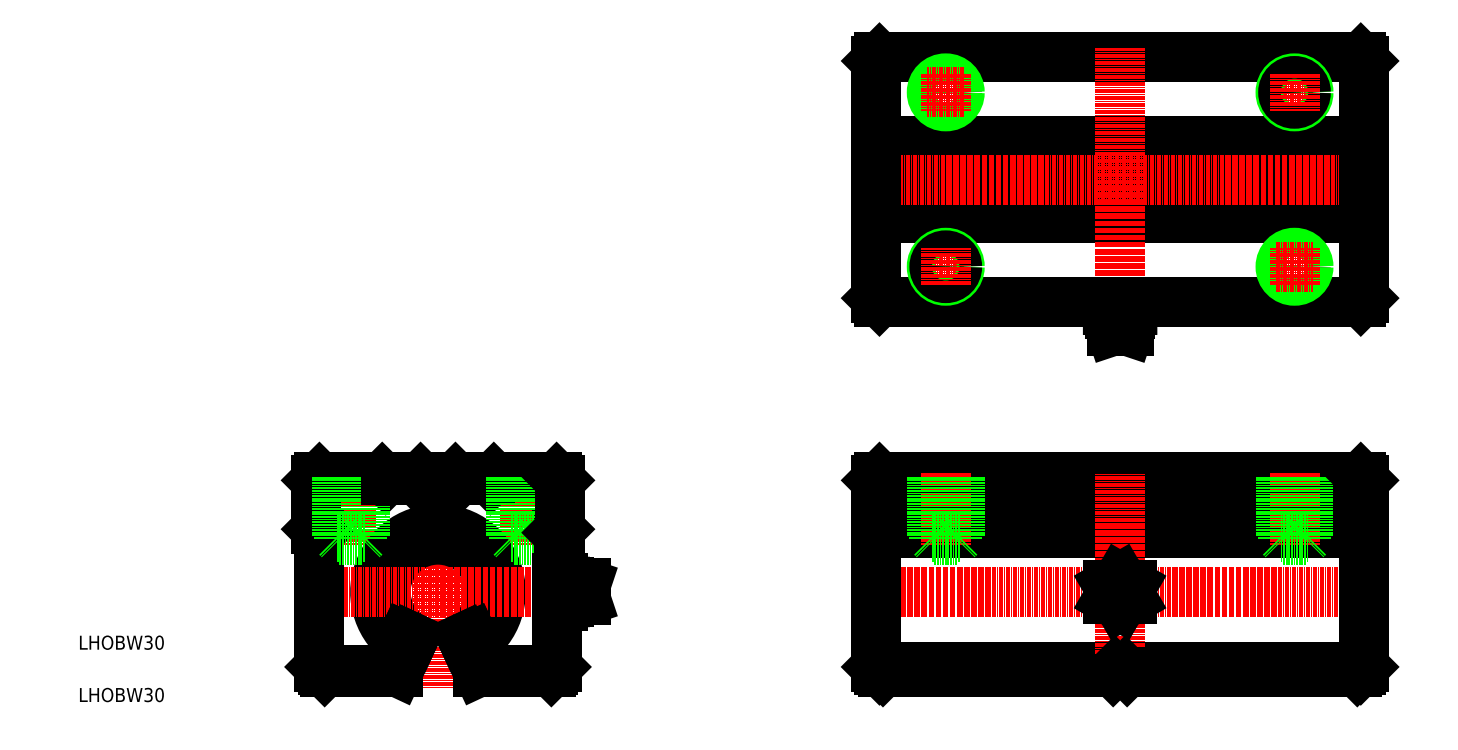
<metadata>
{"format":"dxf","ext":"dxf","renderer":"ezdxf+matplotlib","layout":"modelspace","background":"white","min_lineweight":24,"dpi":150}
</metadata>
<code>
0
SECTION
2
ENTITIES
0
LINE
8
0
10
238.7
20
148.8
30
0
11
378.7
21
148.8
31
0
0
LINE
8
0
10
238.7
20
170.8
30
0
11
378.7
21
170.8
31
0
0
LINE
8
0
10
238.7
20
155.8
30
0
11
378.7
21
155.8
31
0
0
LINE
8
0
10
238.7
20
163.8
30
0
11
378.7
21
163.8
31
0
0
LINE
8
0
10
238.7
20
20.05
30
0
11
378.7
21
20.05
31
0
0
LINE
8
0
10
239.7
20
19.05
30
0
11
377.7
21
19.05
31
0
0
LINE
8
0
10
239.7
20
194.8
30
0
11
377.7
21
194.8
31
0
0
LINE
8
CENTER
10
235.2
20
159.8
30
0
11
382.2
21
159.8
31
0
0
LINE
8
0
10
239.7
20
124.8
30
0
11
377.7
21
124.8
31
0
0
LINE
8
0
10
238.7
20
73.55
30
0
11
378.7
21
73.55
31
0
0
LINE
8
0
10
239.7
20
74.55
30
0
11
377.7
21
74.55
31
0
0
LINE
8
CENTER
10
236
20
41.55
30
0
11
382.8
21
41.55
31
0
0
LINE
8
0
10
238.7
20
58.55
30
0
11
378.7
21
58.55
31
0
0
LINE
8
0
10
238.7
20
59.55
30
0
11
378.7
21
59.55
31
0
0
LINE
8
0
10
240.7
20
18.55
30
0
11
306.7
21
18.55
31
0
0
LINE
8
CENTER
10
138.2
20
75.55
30
0
11
138.2
21
54.99
31
0
0
LINE
8
CENTER
10
88.15
20
75.55
30
0
11
88.15
21
54.99
31
0
0
LINE
8
CENTER
10
113.2
20
75.8
30
0
11
113.2
21
14.14
31
0
0
ARC
8
0
10
113.2
20
41.55
30
0
40
18
50
298.9
51
241.1
0
ARC
8
0
10
113.2
20
41.55
30
0
40
17
50
306.7
51
233.3
0
ARC
8
0
10
113.2
20
41.55
30
0
40
15
50
297.8
51
242.2
0
LINE
8
0
10
118.2
20
74.55
30
0
11
108.2
21
74.55
31
0
0
LINE
8
CENTER
10
76.15
20
41.55
30
0
11
158.2
21
41.55
31
0
0
TEXT
8
0
10
10
20
10
30
0
40
4
1
LHOBW30
0
TEXT
8
0
10
10
20
25
30
0
40
4
1
LHOBW30
0
LINE
8
0
10
106.2
20
28.28
30
0
11
101.6
21
18.55
31
0
0
LINE
8
0
10
104.4
20
25.8
30
0
11
101.3
21
19.05
31
0
0
LINE
8
0
10
79.15
20
58.55
30
0
11
79.15
21
20.05
31
0
0
LINE
8
0
10
80.65
20
18.55
30
0
11
101.6
21
18.55
31
0
0
LINE
8
0
10
101.3
20
19.05
30
0
11
80.15
21
19.05
31
0
0
LINE
8
0
10
80.65
20
18.55
30
0
11
79.15
21
20.05
31
0
0
LINE
8
0
10
97.15
20
74.55
30
0
11
79.15
21
74.55
31
0
0
LINE
8
0
10
78.15
20
73.55
30
0
11
78.15
21
59.55
31
0
0
LINE
8
0
10
79.15
20
58.55
30
0
11
78.15
21
59.55
31
0
0
LINE
8
0
10
78.15
20
73.55
30
0
11
79.15
21
74.55
31
0
0
LINE
8
0
10
105.9
20
27.68
30
0
11
103.4
21
28.83
31
0
0
LINE
8
0
10
105.7
20
28.52
30
0
11
105.4
21
27.89
31
0
0
LINE
8
0
10
103.4
20
28.83
30
0
11
102.7
21
27.4
31
0
0
ARC
8
0
10
111.9
20
39.38
30
0
40
15.08
50
232.6
51
243
0
LINE
8
0
10
98.15
20
73.55
30
0
11
97.15
21
74.55
31
0
0
LINE
8
0
10
92.15
20
74.55
30
0
11
92.15
21
57.3
31
0
0
LINE
8
0
10
91.4
20
74.55
30
0
11
91.4
21
56.55
31
0
0
LINE
8
0
10
84.9
20
74.55
30
0
11
84.9
21
56.55
31
0
0
LINE
8
0
10
84.15
20
74.55
30
0
11
84.15
21
57.3
31
0
0
LINE
8
0
10
92.15
20
57.3
30
0
11
84.15
21
57.3
31
0
0
LINE
8
0
10
91.4
20
56.55
30
0
11
84.9
21
56.55
31
0
0
LINE
8
0
10
84.15
20
57.3
30
0
11
84.9
21
56.55
31
0
0
LINE
8
0
10
92.15
20
57.3
30
0
11
91.4
21
56.55
31
0
0
LINE
8
0
10
107.2
20
73.55
30
0
11
98.15
21
73.55
31
0
0
LINE
8
0
10
107.2
20
73.55
30
0
11
108.2
21
74.55
31
0
0
LINE
8
0
10
121.9
20
25.8
30
0
11
125
21
19.05
31
0
0
LINE
8
0
10
120.2
20
28.28
30
0
11
124.7
21
18.55
31
0
0
LINE
8
0
10
147.2
20
58.55
30
0
11
147.2
21
20.05
31
0
0
LINE
8
0
10
145.7
20
18.55
30
0
11
147.2
21
20.05
31
0
0
LINE
8
0
10
125
20
19.05
30
0
11
146.2
21
19.05
31
0
0
LINE
8
0
10
145.7
20
18.55
30
0
11
124.7
21
18.55
31
0
0
LINE
8
0
10
147.2
20
74.55
30
0
11
129.2
21
74.55
31
0
0
LINE
8
0
10
120.4
20
27.68
30
0
11
122.9
21
28.83
31
0
0
ARC
8
0
10
114.4
20
39.38
30
0
40
15.08
50
297
51
307.4
0
LINE
8
0
10
120.6
20
28.52
30
0
11
120.9
21
27.89
31
0
0
LINE
8
0
10
122.9
20
28.83
30
0
11
123.6
21
27.4
31
0
0
LINE
8
0
10
128.2
20
73.55
30
0
11
119.2
21
73.55
31
0
0
LINE
8
0
10
119.2
20
73.55
30
0
11
118.2
21
74.55
31
0
0
LINE
8
0
10
128.2
20
73.55
30
0
11
129.2
21
74.55
31
0
0
LINE
8
0
10
142.2
20
74.55
30
0
11
142.2
21
57.3
31
0
0
LINE
8
0
10
141.4
20
74.55
30
0
11
141.4
21
56.55
31
0
0
LINE
8
0
10
134.9
20
74.55
30
0
11
134.9
21
56.55
31
0
0
LINE
8
0
10
134.2
20
74.55
30
0
11
134.2
21
57.3
31
0
0
LINE
8
0
10
134.9
20
56.55
30
0
11
141.4
21
56.55
31
0
0
LINE
8
0
10
134.2
20
57.3
30
0
11
142.2
21
57.3
31
0
0
LINE
8
0
10
134.2
20
57.3
30
0
11
134.9
21
56.55
31
0
0
LINE
8
0
10
142.2
20
57.3
30
0
11
141.4
21
56.55
31
0
0
LINE
8
0
10
153.1
20
38.25
30
0
11
155.7
21
39.12
31
0
0
LINE
8
0
10
155.7
20
43.98
30
0
11
153.1
21
44.85
31
0
0
ARC
8
0
10
153
20
43.51
30
0
40
5.258
50
244.8
51
270.1
0
ARC
8
0
10
153
20
39.59
30
0
40
5.258
50
89.91
51
115.2
0
LINE
8
0
10
150.8
20
44.35
30
0
11
150.8
21
38.75
31
0
0
ARC
8
0
10
153
20
49.95
30
0
40
6
50
227.1
51
249
0
LINE
8
0
10
149.5
20
44.48
30
0
11
149.5
21
38.62
31
0
0
ARC
8
0
10
148.5
20
44.53
30
0
40
1.002
50
287.5
51
42.75
0
ARC
8
0
10
146.2
20
41.55
30
0
40
3.332
50
322.7
51
37.34
0
ARC
8
0
10
148.5
20
38.53
30
0
40
1.078
50
328.4
51
68.53
0
LINE
8
0
10
147.2
20
45.58
30
0
11
148.8
21
45.58
31
0
0
LINE
8
0
10
148.8
20
43.57
30
0
11
147.2
21
43.57
31
0
0
LINE
8
0
10
148.8
20
39.53
30
0
11
147.2
21
39.53
31
0
0
LINE
8
0
10
148.8
20
37.52
30
0
11
148.8
21
37.52
31
0
0
LINE
8
0
10
147.2
20
37.52
30
0
11
148.8
21
37.52
31
0
0
ARC
8
0
10
153
20
33.15
30
0
40
6
50
111
51
133.2
0
LINE
8
0
10
155.7
20
43.98
30
0
11
155.7
21
39.12
31
0
0
LINE
8
0
10
148.2
20
73.55
30
0
11
148.2
21
59.55
31
0
0
LINE
8
0
10
147.2
20
58.55
30
0
11
148.2
21
59.55
31
0
0
LINE
8
0
10
148.2
20
73.55
30
0
11
147.2
21
74.55
31
0
0
LINE
8
0
10
238.7
20
73.55
30
0
11
238.7
21
20.05
31
0
0
LINE
8
0
10
240.7
20
18.55
30
0
11
240.2
21
19.05
31
0
0
LINE
8
0
10
239.7
20
19.05
30
0
11
238.7
21
20.05
31
0
0
LINE
8
0
10
238.7
20
73.55
30
0
11
239.7
21
74.55
31
0
0
LINE
8
0
10
238.7
20
125.8
30
0
11
238.7
21
193.8
31
0
0
LINE
8
0
10
238.7
20
125.8
30
0
11
239.7
21
124.8
31
0
0
LINE
8
0
10
239.7
20
194.8
30
0
11
238.7
21
193.8
31
0
0
LINE
8
CENTER
10
358.7
20
75.55
30
0
11
358.7
21
54.99
31
0
0
LINE
8
CENTER
10
258.7
20
75.55
30
0
11
258.7
21
54.99
31
0
0
LINE
8
CENTER
10
308.7
20
15.65
30
0
11
308.7
21
75.74
31
0
0
CIRCLE
8
0
10
308.7
20
41.55
30
0
40
2.4
0
CIRCLE
8
0
10
308.7
20
41.55
30
0
40
3.3
0
LINE
8
0
10
308.7
20
37.51
30
0
11
312.2
21
39.53
31
0
0
LINE
8
0
10
308.7
20
45.59
30
0
11
312.2
21
43.57
31
0
0
LINE
8
0
10
291.5
20
18.55
30
0
11
291.5
21
18.55
31
0
0
LINE
8
0
10
254.7
20
57.3
30
0
11
262.7
21
57.3
31
0
0
LINE
8
0
10
255.5
20
56.55
30
0
11
262
21
56.55
31
0
0
LINE
8
0
10
254.7
20
74.55
30
0
11
254.7
21
57.3
31
0
0
LINE
8
0
10
255.5
20
74.55
30
0
11
255.5
21
56.55
31
0
0
LINE
8
0
10
254.7
20
57.3
30
0
11
255.5
21
56.55
31
0
0
LINE
8
0
10
262
20
74.55
30
0
11
262
21
56.55
31
0
0
LINE
8
0
10
262.7
20
74.55
30
0
11
262.7
21
57.3
31
0
0
LINE
8
0
10
262.7
20
57.3
30
0
11
262
21
56.55
31
0
0
LINE
8
0
10
305.2
20
43.57
30
0
11
308.7
21
45.59
31
0
0
LINE
8
0
10
305.2
20
39.53
30
0
11
308.7
21
37.51
31
0
0
LINE
8
0
10
305.2
20
39.53
30
0
11
305.2
21
43.57
31
0
0
LINE
8
0
10
311.2
20
18.55
30
0
11
311.2
21
18.55
31
0
0
LINE
8
0
10
312.2
20
39.53
30
0
11
312.2
21
43.57
31
0
0
LINE
8
0
10
362
20
56.55
30
0
11
355.5
21
56.55
31
0
0
LINE
8
0
10
362.7
20
57.3
30
0
11
354.7
21
57.3
31
0
0
LINE
8
0
10
354.7
20
74.55
30
0
11
354.7
21
57.3
31
0
0
LINE
8
0
10
355.5
20
74.55
30
0
11
355.5
21
56.55
31
0
0
LINE
8
0
10
354.7
20
57.3
30
0
11
355.5
21
56.55
31
0
0
LINE
8
0
10
362
20
74.55
30
0
11
362
21
56.55
31
0
0
LINE
8
0
10
362.7
20
74.55
30
0
11
362.7
21
57.3
31
0
0
LINE
8
0
10
362.7
20
57.3
30
0
11
362
21
56.55
31
0
0
LINE
8
0
10
378.7
20
73.55
30
0
11
378.7
21
20.05
31
0
0
LINE
8
0
10
377.7
20
19.05
30
0
11
378.7
21
20.05
31
0
0
LINE
8
0
10
376.7
20
18.55
30
0
11
377.2
21
19.05
31
0
0
LINE
8
0
10
378.7
20
73.55
30
0
11
377.7
21
74.55
31
0
0
LINE
8
CENTER
10
308.7
20
114.6
30
0
11
308.7
21
197.6
31
0
0
LINE
8
0
10
311.5
20
121.1
30
0
11
305.9
21
121.1
31
0
0
LINE
8
0
10
311.2
20
116.3
30
0
11
306.3
21
116.3
31
0
0
LINE
8
0
10
308.7
20
122.4
30
0
11
312.2
21
122.4
31
0
0
ARC
8
0
10
310.5
20
125
30
0
40
2.588
50
227.4
51
312.6
0
LINE
8
0
10
308.7
20
122.4
30
0
11
305.2
21
122.4
31
0
0
ARC
8
0
10
301.3
20
119.4
30
0
40
4.919
50
20.17
51
37.22
0
ARC
8
0
10
307
20
125
30
0
40
2.588
50
227.4
51
312.6
0
LINE
8
0
10
305.2
20
122.4
30
0
11
305.2
21
124.8
31
0
0
LINE
8
0
10
308.7
20
124.8
30
0
11
308.7
21
123.1
31
0
0
LINE
8
0
10
305.4
20
118.9
30
0
11
306.3
21
116.3
31
0
0
ARC
8
0
10
310.7
20
118.9
30
0
40
5.258
50
154.8
51
180.1
0
LINE
8
CENTER
10
264.1
20
134.8
30
0
11
253.4
21
134.8
31
0
0
CIRCLE
8
0
10
258.7
20
134.8
30
0
40
4
0
CIRCLE
8
0
10
258.7
20
134.8
30
0
40
3.25
0
LINE
8
CENTER
10
258.7
20
129.5
30
0
11
258.7
21
140.1
31
0
0
ARC
8
0
10
316.2
20
119.4
30
0
40
4.919
50
142.8
51
159.8
0
LINE
8
0
10
312.2
20
122.4
30
0
11
312.2
21
124.8
31
0
0
LINE
8
0
10
311.2
20
116.3
30
0
11
312
21
118.9
31
0
0
ARC
8
0
10
306.8
20
118.9
30
0
40
5.258
50
359.9
51
25.18
0
CIRCLE
8
0
10
358.7
20
134.8
30
0
40
3.25
0
CIRCLE
8
0
10
358.7
20
134.8
30
0
40
4
0
LINE
8
CENTER
10
353.4
20
134.8
30
0
11
364.1
21
134.8
31
0
0
LINE
8
CENTER
10
358.7
20
129.5
30
0
11
358.7
21
140.1
31
0
0
CIRCLE
8
0
10
258.7
20
184.8
30
0
40
3.25
0
CIRCLE
8
0
10
258.7
20
184.8
30
0
40
4
0
LINE
8
CENTER
10
264.1
20
184.8
30
0
11
253.4
21
184.8
31
0
0
LINE
8
CENTER
10
258.7
20
190.1
30
0
11
258.7
21
179.5
31
0
0
LINE
8
CENTER
10
353.4
20
184.8
30
0
11
364.1
21
184.8
31
0
0
CIRCLE
8
0
10
358.7
20
184.8
30
0
40
4
0
CIRCLE
8
0
10
358.7
20
184.8
30
0
40
3.25
0
LINE
8
CENTER
10
358.7
20
190.1
30
0
11
358.7
21
179.5
31
0
0
LINE
8
0
10
378.7
20
125.8
30
0
11
378.7
21
193.8
31
0
0
LINE
8
0
10
377.7
20
124.8
30
0
11
378.7
21
125.8
31
0
0
LINE
8
0
10
377.7
20
194.8
30
0
11
378.7
21
193.8
31
0
0
LINE
8
0
10
306.7
20
18.55
30
0
11
307.2
21
19.05
31
0
0
LINE
8
0
10
310.7
20
18.55
30
0
11
310.2
21
19.05
31
0
0
LINE
8
0
10
306.2
20
18.55
30
0
11
306.2
21
18.55
31
0
0
LINE
8
0
10
310.7
20
18.55
30
0
11
376.7
21
18.55
31
0
0
ENDSEC
0
EOF

</code>
